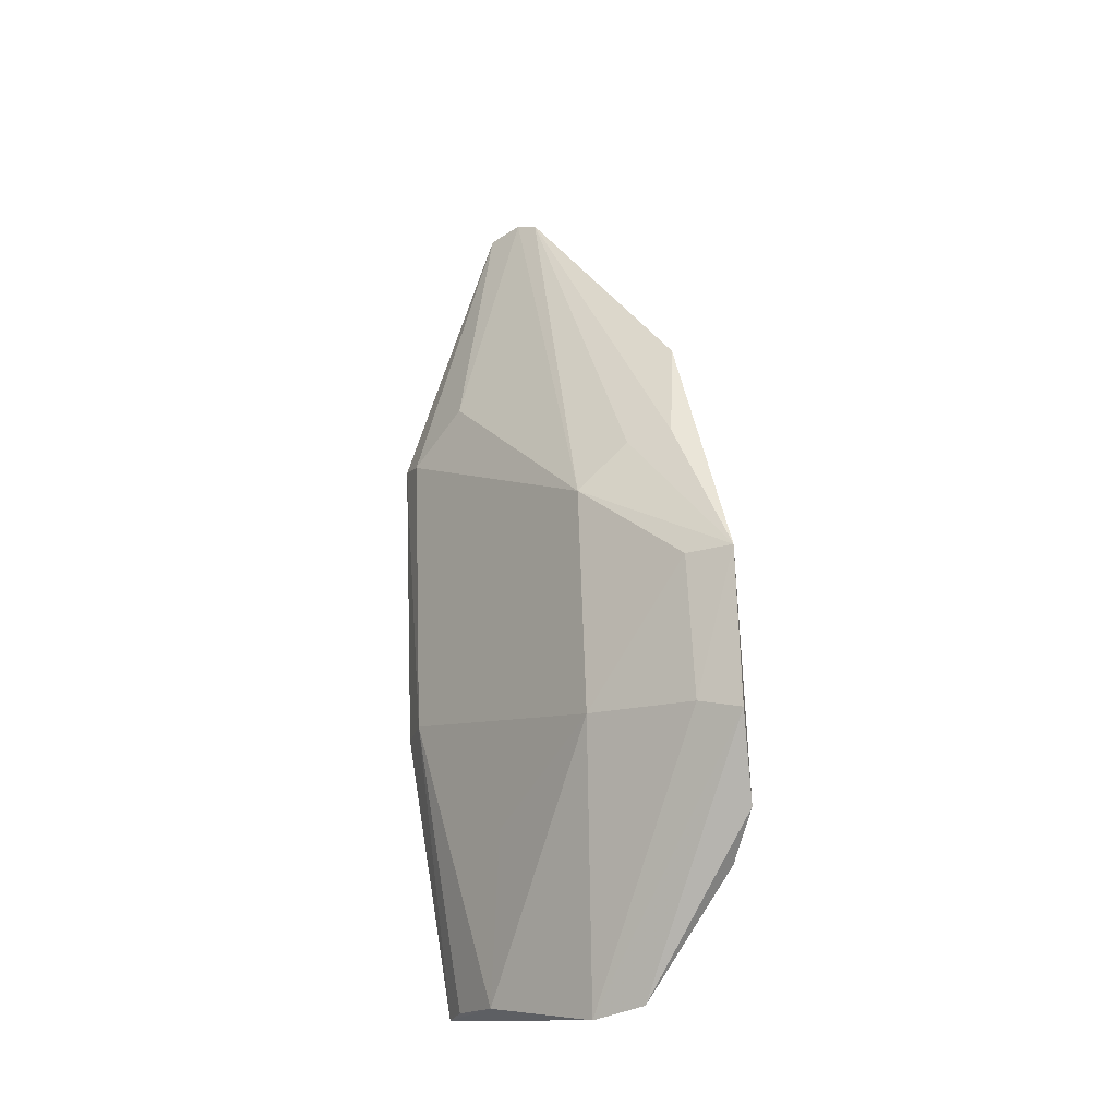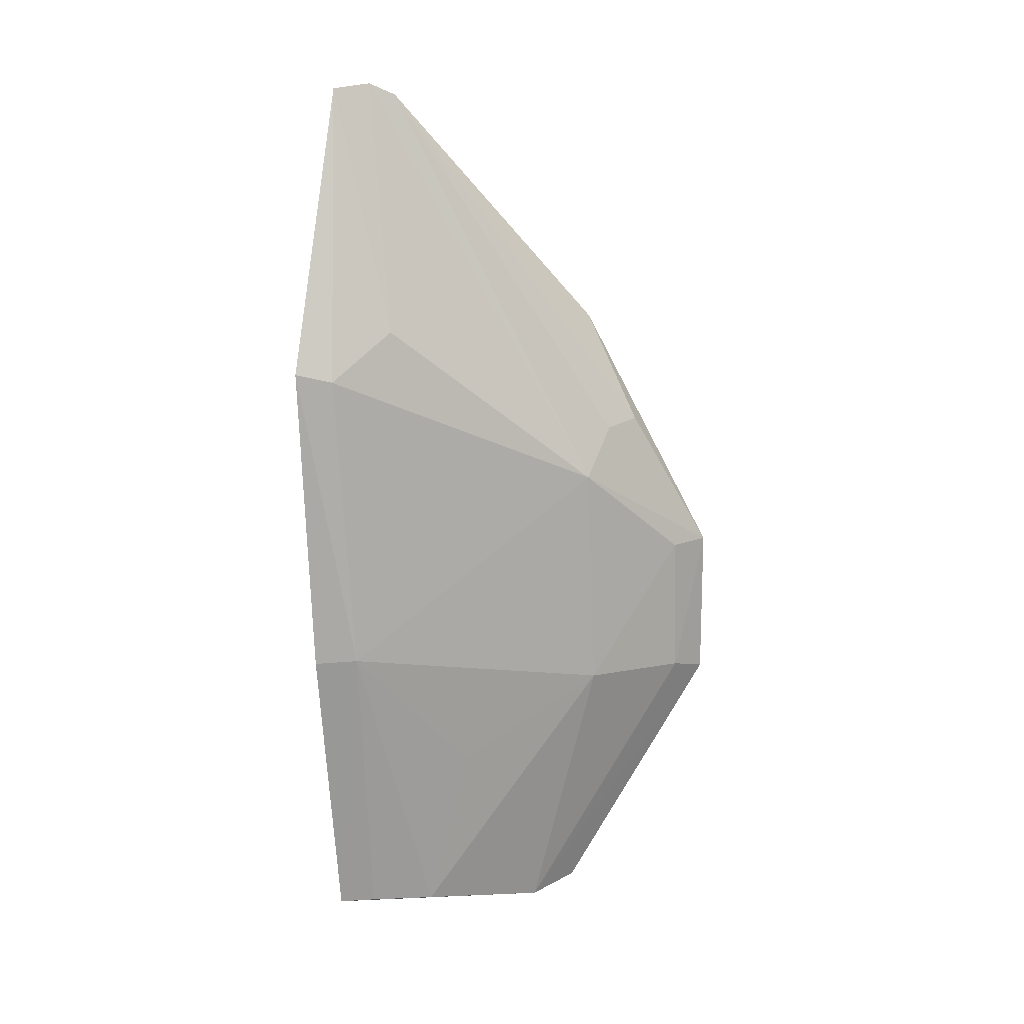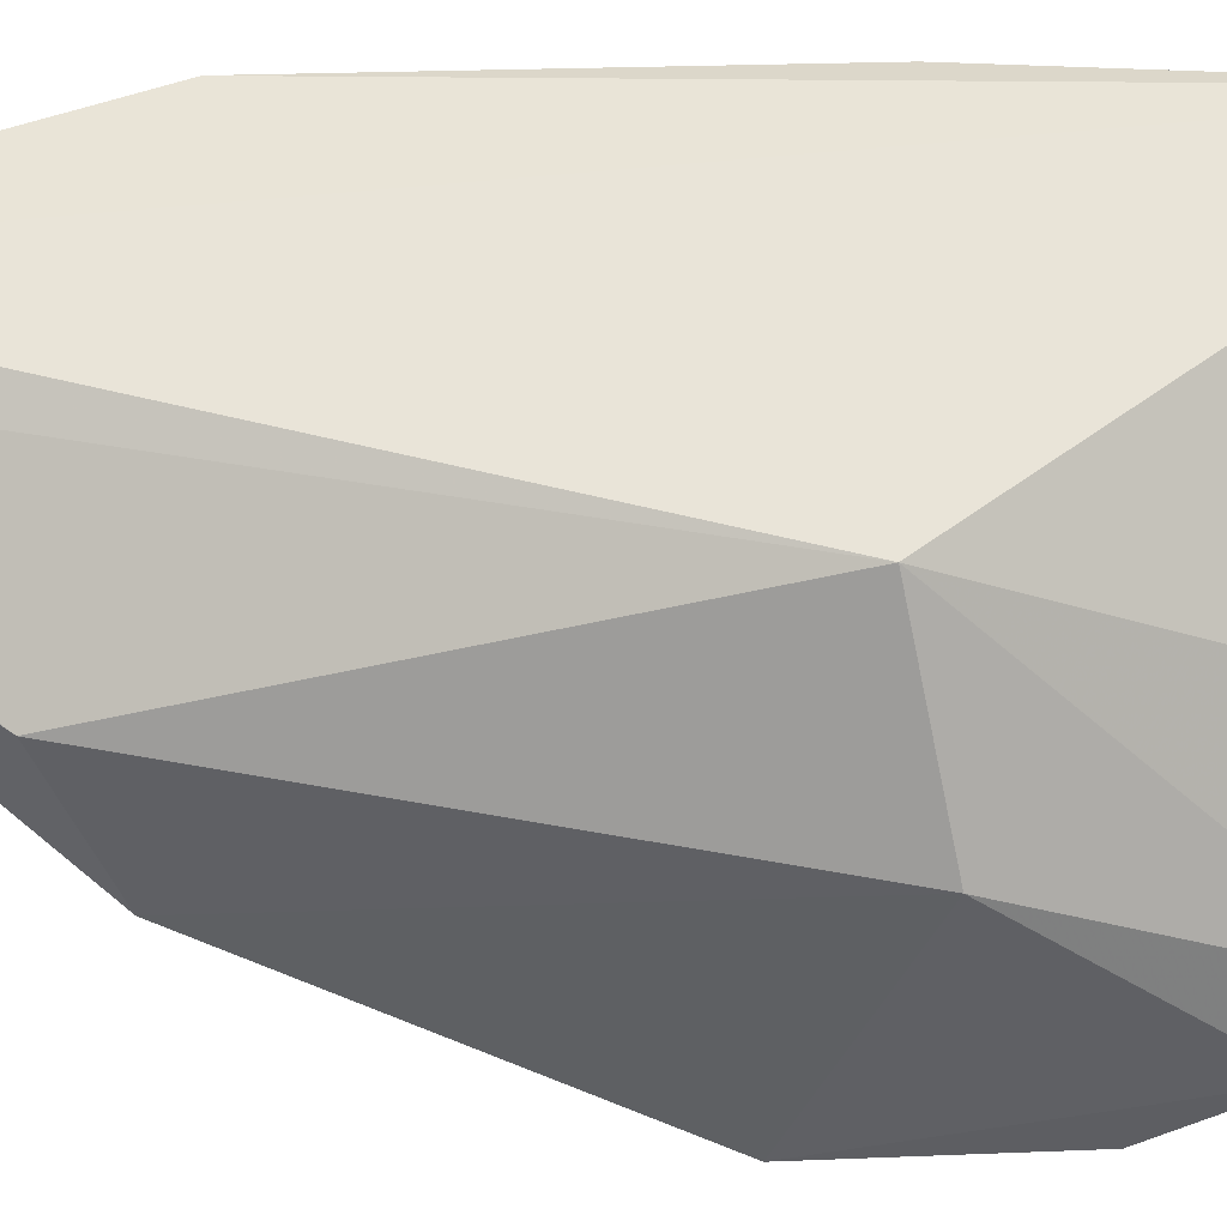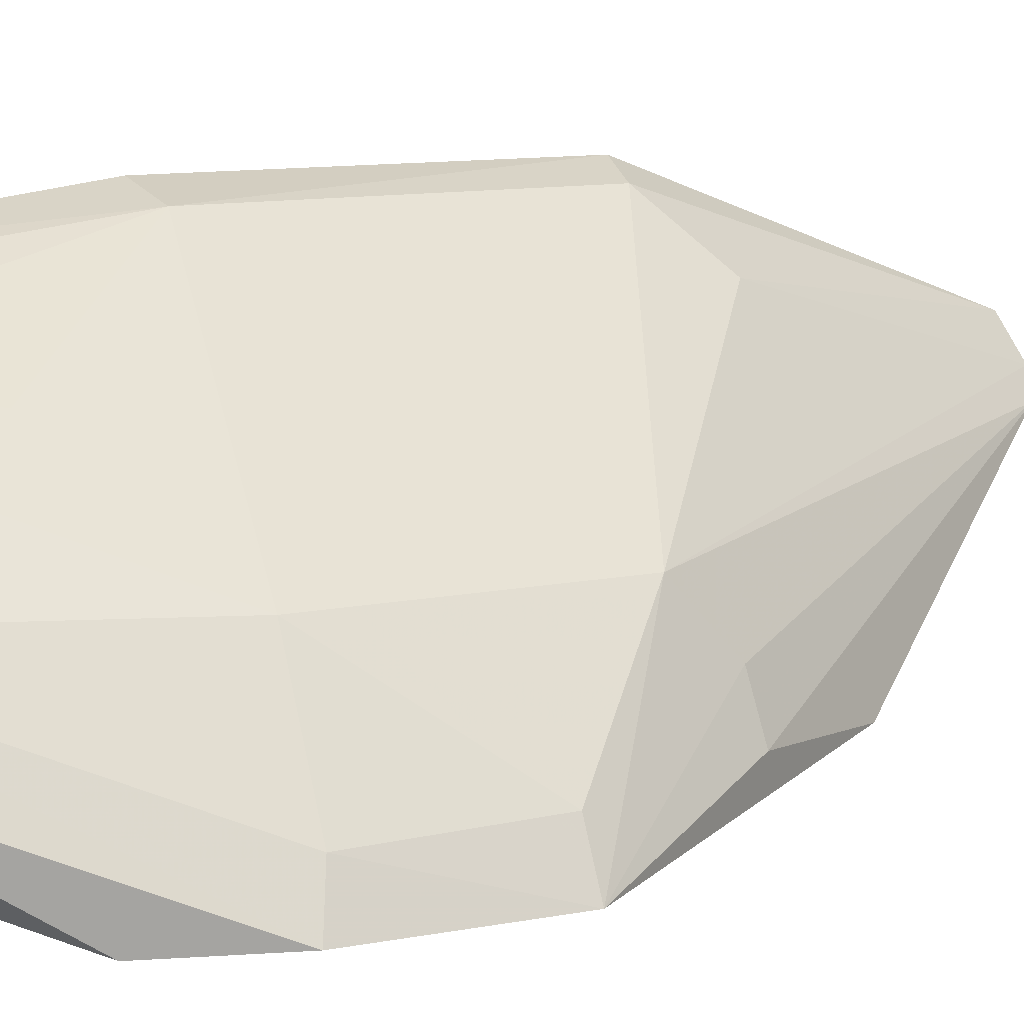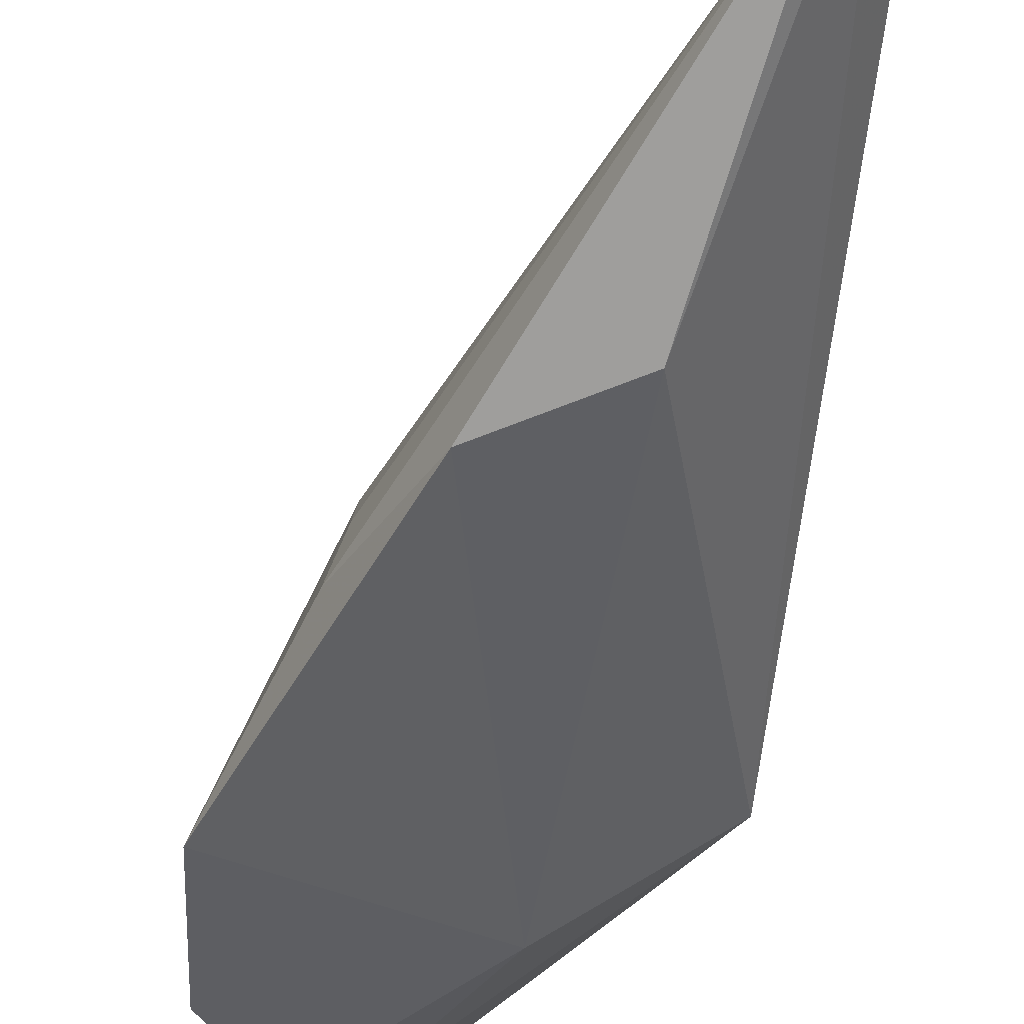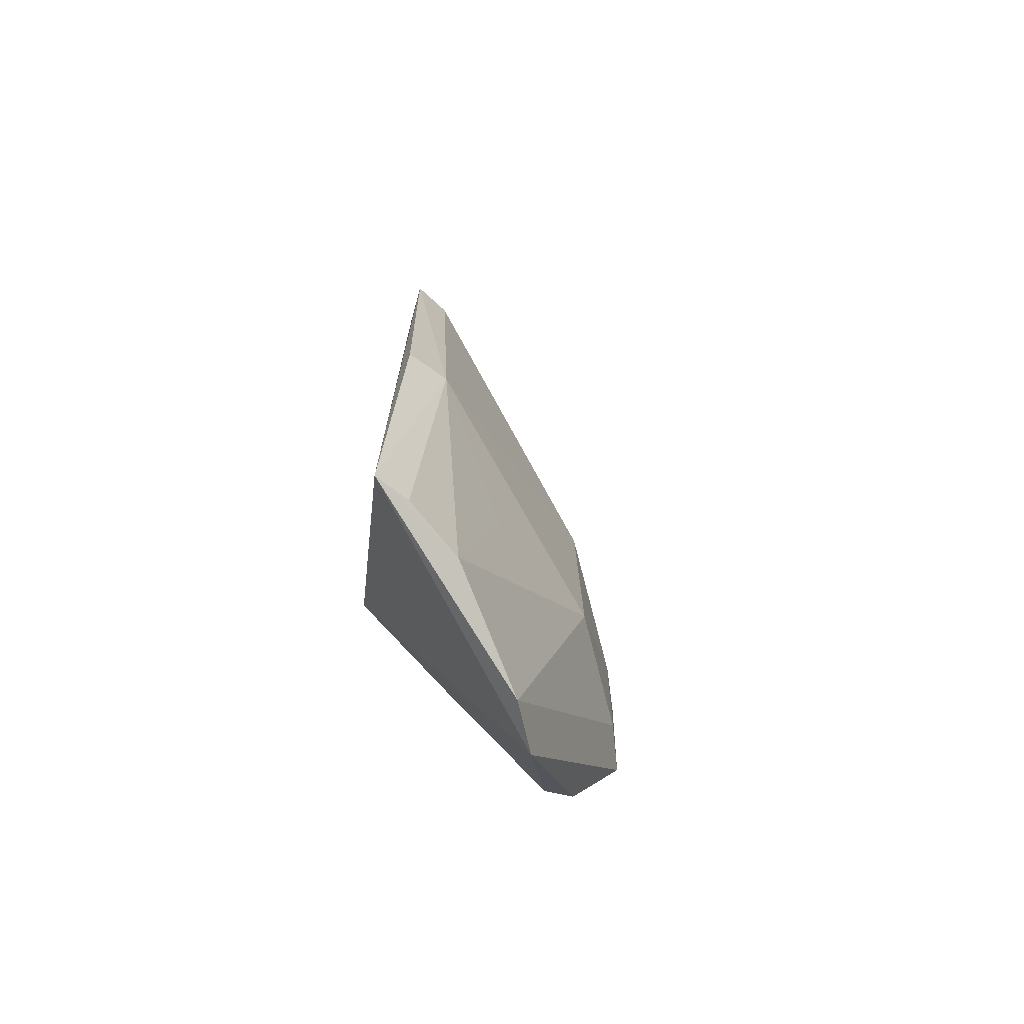
<metadata>
{"format":"obj","ext":"obj","renderer":"f3d","projection":"perspective","resolution":1024,"background":"white","views":[{"elev":-20.0,"azim":-84.2,"up":"+Z"},{"elev":12.2,"azim":-154.9,"up":"+Z"},{"elev":-41.9,"azim":95.1,"up":"+Y"},{"elev":4.6,"azim":-122.6,"up":"+Y"},{"elev":-37.0,"azim":-3.2,"up":"+Y"},{"elev":-73.7,"azim":165.4,"up":"+Z"}]}
</metadata>
<code>
v 0.006311 0.1137 0.1075
v 0.004696 0.1115 0.1078
v 0.004456 0.1006 0.06876
v -0.005382 0.1052 0.04637
v -0.009776 0.1056 0.07982
v 0.005765 0.1158 0.04785
v 0.001178 0.1152 0.09089
v -0.01524 0.09553 0.07372
v -0.00708 0.1018 0.047
v 0.002813 0.118 0.06762
v -0.0007468 0.1008 0.09329
v -0.01094 0.09937 0.08337
v -0.01015 0.1051 0.06464
v -0.01186 0.09493 0.05807
v -7.995e-06 0.1123 0.04785
v 0.003868 0.1188 0.08766
v 0.003462 0.11 0.1071
v -0.01005 0.1023 0.08302
v -0.007104 0.09936 0.09092
v -0.01401 0.09855 0.07368
v -0.01405 0.09806 0.06416
v -0.009557 0.0962 0.05503
v -0.003493 0.09566 0.06756
v 0.003518 0.1148 0.04803
v -0.002628 0.1115 0.05902
v 0.00612 0.1199 0.08819
v -0.01509 0.09524 0.06342
v 0.005563 0.119 0.06736
f 1 2 3
f 6 1 3
f 7 5 2
f 7 2 1
f 9 6 3
f 9 4 6
f 11 3 2
f 13 5 10
f 15 6 4
f 15 4 13
f 16 10 5
f 16 5 7
f 16 7 1
f 17 2 5
f 17 11 2
f 18 5 8
f 18 8 12
f 18 17 5
f 18 12 17
f 19 12 8
f 19 17 12
f 19 11 17
f 20 8 5
f 20 5 13
f 21 13 4
f 21 20 13
f 21 8 20
f 22 14 9
f 22 9 3
f 23 8 14
f 23 19 8
f 23 11 19
f 23 3 11
f 23 22 3
f 23 14 22
f 24 15 10
f 24 10 6
f 24 6 15
f 25 15 13
f 25 13 10
f 25 10 15
f 26 16 1
f 26 1 6
f 26 10 16
f 27 21 4
f 27 4 9
f 27 9 14
f 27 14 8
f 27 8 21
f 28 26 6
f 28 6 10
f 28 10 26

</code>
